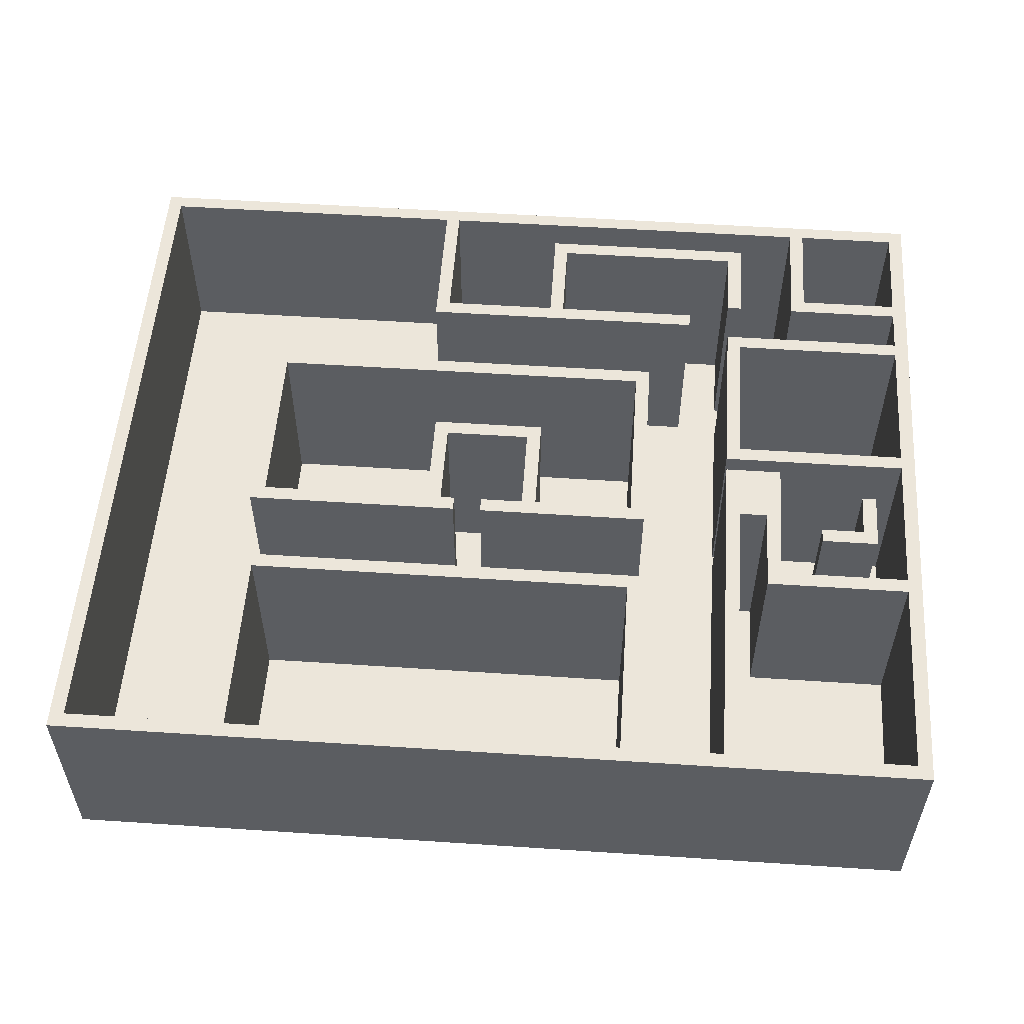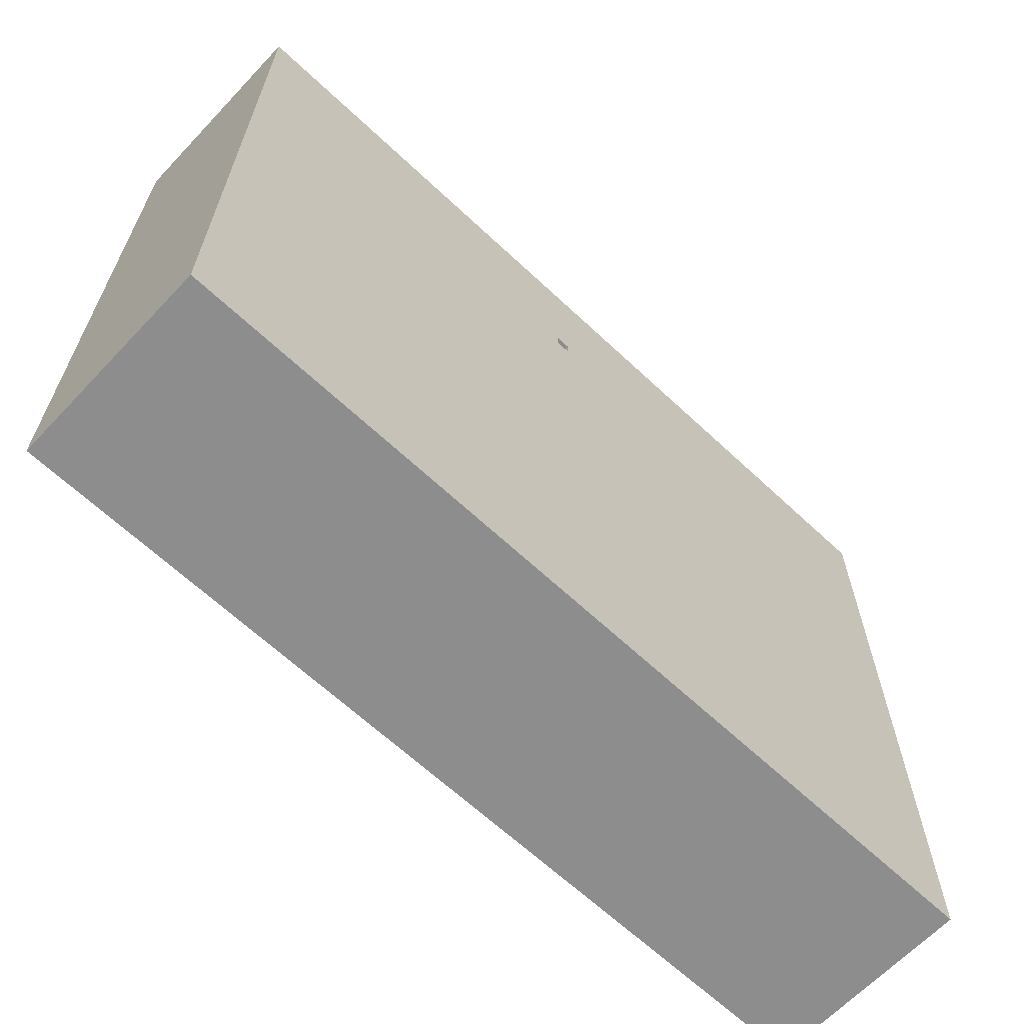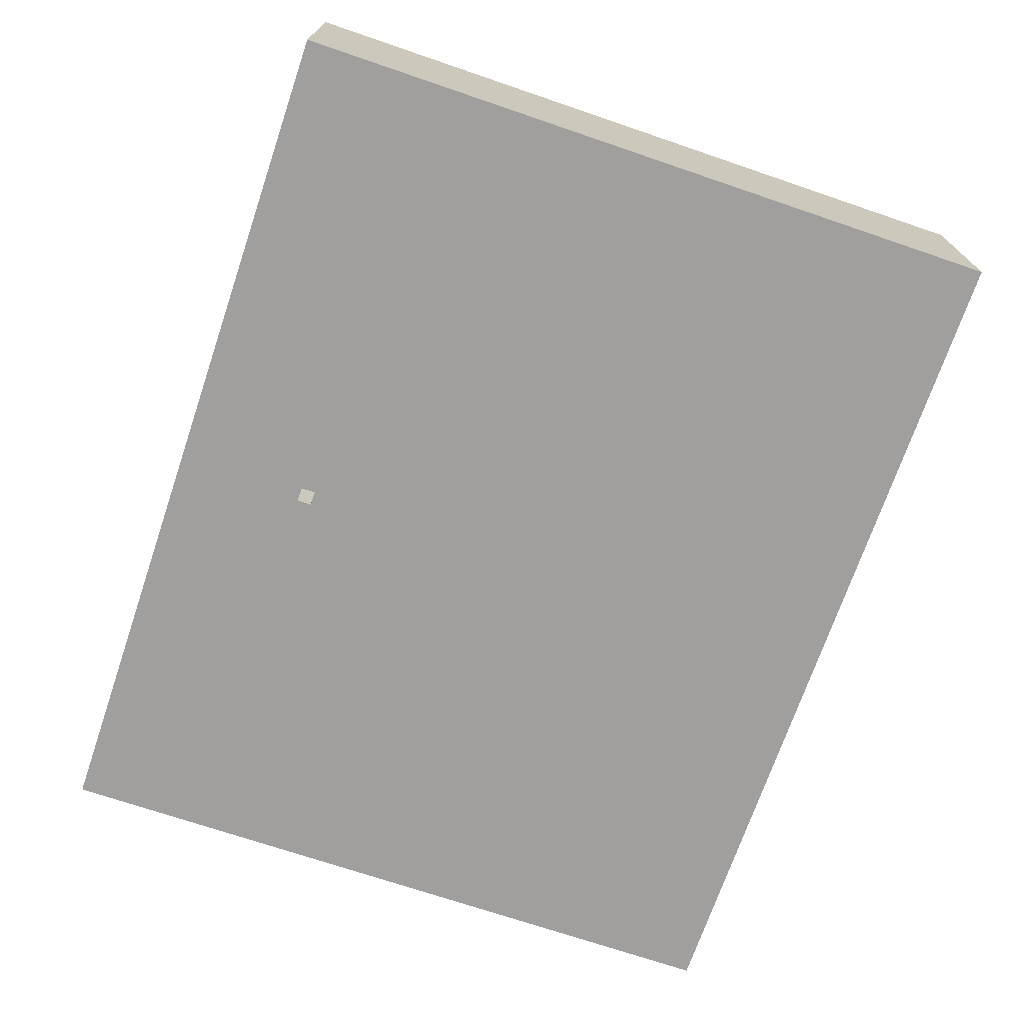
<metadata>
{"format":"obj","ext":"obj","renderer":"f3d","projection":"perspective","resolution":1024,"background":"white","views":[{"elev":54.4,"azim":-176.0,"up":"+Y"},{"elev":-64.7,"azim":-43.4,"up":"+Z"},{"elev":-71.3,"azim":71.2,"up":"+Y"}]}
</metadata>
<code>
g Map 4
v -30 0 25
v -30 0 -25
v -30 13 25
v -30 13 -25
v -30 14 25
v -30 14 -25
v -27 1 -2
v -27 1 -6
v -27 14 -2
v -27 14 -6
v -22 1 24
v -22 1 17
v -22 13 24
v -22 14 24
v -22 14 17
v -20 1 -0
v -20 1 -9
v -20 14 -0
v -20 14 -9
v -17 1 22
v -17 1 16
v -17 1 12
v -17 1 2
v -17 1 -4
v -17 1 -24
v -17 13 -24
v -17 14 22
v -17 14 16
v -17 14 12
v -17 14 2
v -17 14 -4
v -17 14 -24
v -13 1 15
v -13 1 14
v -13 14 15
v -13 14 14
v -10 1 9
v -10 1 -5
v -10 1 -10
v -10 1 -24
v -10 13 -24
v -10 14 9
v -10 14 -5
v -10 14 -10
v -10 14 -24
v -3 1 21
v -3 1 15
v -3 14 21
v -3 14 15
v -2 1 3
v -2 1 -4
v -2 14 3
v -2 14 -4
v -1 0 16
v -1 0 15
v -1 1 16
v -1 1 15
v 4 1 -4
v 4 1 -5
v 4 14 -4
v 4 14 -5
v 5 1 2
v 5 1 -4
v 5 14 2
v 5 14 -4
v 6 1 24
v 6 1 15
v 6 13 24
v 6 14 24
v 6 14 15
v 18 1 8
v 18 1 -4
v 18 1 -11
v 18 1 -24
v 18 13 -24
v 18 14 8
v 18 14 -4
v 18 14 -11
v 18 14 -24
v 29 1 24
v 29 1 -24
v 29 13 24
v 29 13 -24
v 29 14 24
v 29 14 -24
v -29 1 24
v -29 1 17
v -29 1 16
v -29 1 13
v -29 1 12
v -29 1 2
v -29 1 1
v -29 1 -9
v -29 1 -10
v -29 1 -24
v -29 13 24
v -29 13 17
v -29 13 16
v -29 13 13
v -29 13 12
v -29 13 2
v -29 13 1
v -29 13 -9
v -29 13 -10
v -29 13 -24
v -29 14 24
v -29 14 17
v -29 14 16
v -29 14 13
v -29 14 12
v -29 14 2
v -29 14 1
v -29 14 -9
v -29 14 -10
v -29 14 -24
v -26 1 -2
v -26 1 -5
v -26 14 -2
v -26 14 -5
v -23 1 -5
v -23 1 -6
v -23 14 -5
v -23 14 -6
v -21 1 24
v -21 1 16
v -21 13 24
v -21 14 24
v -21 14 16
v -19 1 -4
v -19 1 -10
v -19 14 -4
v -19 14 -10
v -16 1 21
v -16 1 16
v -16 1 13
v -16 1 1
v -16 1 -0
v -16 1 -24
v -16 13 -24
v -16 14 21
v -16 14 16
v -16 14 13
v -16 14 1
v -16 14 -0
v -16 14 -24
v -9 1 8
v -9 1 -4
v -9 1 -11
v -9 1 -24
v -9 13 -24
v -9 14 8
v -9 14 -4
v -9 14 -11
v -9 14 -24
v -2 0 16
v -2 0 15
v -2 1 22
v -2 1 16
v -2 14 22
v -2 14 15
v -1 1 2
v -1 1 -4
v -1 14 2
v -1 14 -4
v 2 1 -4
v 2 1 -5
v 2 14 -4
v 2 14 -5
v 6 1 3
v 6 1 -4
v 6 14 3
v 6 14 -4
v 7 1 24
v 7 1 14
v 7 13 24
v 7 14 24
v 7 14 14
v 19 1 9
v 19 1 -5
v 19 1 -10
v 19 1 -24
v 19 13 -24
v 19 14 9
v 19 14 -5
v 19 14 -10
v 19 14 -24
v 30 0 25
v 30 0 -25
v 30 13 25
v 30 13 -25
v 30 14 25
v 30 14 -25
v -30 0 25
v -30 13 25
v -30 14 25
v 30 0 25
v 30 13 25
v 30 14 25
v -17 1 22
v -17 14 22
v -2 1 22
v -2 14 22
v -29 1 17
v -29 13 17
v -29 14 17
v -22 1 17
v -22 14 17
v -13 1 15
v -13 14 15
v -3 1 15
v -3 14 15
v -2 0 15
v -2 14 15
v -1 0 15
v -1 1 15
v 6 1 15
v 6 14 15
v -29 1 13
v -29 13 13
v -29 14 13
v -16 1 13
v -16 14 13
v -10 1 9
v -10 14 9
v 19 1 9
v 19 14 9
v -2 1 3
v -2 14 3
v 6 1 3
v 6 14 3
v -29 1 2
v -29 13 2
v -29 14 2
v -17 1 2
v -17 14 2
v -20 1 -0
v -20 14 -0
v -16 1 -0
v -16 14 -0
v -27 1 -2
v -27 14 -2
v -26 1 -2
v -26 14 -2
v -9 1 -4
v -9 14 -4
v -2 1 -4
v -2 14 -4
v -1 1 -4
v -1 14 -4
v 2 1 -4
v 2 14 -4
v 4 1 -4
v 4 14 -4
v 5 1 -4
v 5 14 -4
v 6 1 -4
v 6 14 -4
v 18 1 -4
v 18 14 -4
v -26 1 -5
v -26 14 -5
v -23 1 -5
v -23 14 -5
v -29 1 -9
v -29 13 -9
v -29 14 -9
v -20 1 -9
v -20 14 -9
v -10 1 -10
v -10 14 -10
v 19 1 -10
v 19 14 -10
v -29 1 -24
v -29 13 -24
v -29 14 -24
v -17 1 -24
v -17 13 -24
v -17 14 -24
v -16 1 -24
v -16 13 -24
v -16 14 -24
v -10 1 -24
v -10 13 -24
v -10 14 -24
v -9 1 -24
v -9 13 -24
v -9 14 -24
v 18 1 -24
v 18 13 -24
v 18 14 -24
v 19 1 -24
v 19 13 -24
v 19 14 -24
v 29 1 -24
v 29 13 -24
v 29 14 -24
v -29 1 24
v -29 13 24
v -29 14 24
v -22 1 24
v -22 13 24
v -22 14 24
v -21 1 24
v -21 13 24
v -21 14 24
v 6 1 24
v 6 13 24
v 6 14 24
v 7 1 24
v 7 13 24
v 7 14 24
v 29 1 24
v 29 13 24
v 29 14 24
v -16 1 21
v -16 14 21
v -3 1 21
v -3 14 21
v -29 1 16
v -29 13 16
v -29 14 16
v -21 1 16
v -21 14 16
v -17 1 16
v -17 14 16
v -16 1 16
v -16 14 16
v -2 0 16
v -2 1 16
v -1 0 16
v -1 1 16
v -13 1 14
v -13 14 14
v 7 1 14
v 7 14 14
v -29 1 12
v -29 13 12
v -29 14 12
v -17 1 12
v -17 14 12
v -9 1 8
v -9 14 8
v 18 1 8
v 18 14 8
v -1 1 2
v -1 14 2
v 5 1 2
v 5 14 2
v -29 1 1
v -29 13 1
v -29 14 1
v -16 1 1
v -16 14 1
v -19 1 -4
v -19 14 -4
v -17 1 -4
v -17 14 -4
v -10 1 -5
v -10 14 -5
v 2 1 -5
v 2 14 -5
v 4 1 -5
v 4 14 -5
v 19 1 -5
v 19 14 -5
v -27 1 -6
v -27 14 -6
v -23 1 -6
v -23 14 -6
v -29 1 -10
v -29 13 -10
v -29 14 -10
v -19 1 -10
v -19 14 -10
v -9 1 -11
v -9 14 -11
v 18 1 -11
v 18 14 -11
v -30 0 -25
v -30 13 -25
v -30 14 -25
v 30 0 -25
v 30 13 -25
v 30 14 -25
v -30 0 25
v 30 0 25
v -22 0 24
v -21 0 24
v 6 0 24
v 7 0 24
v -17 0 22
v -2 0 22
v -16 0 21
v -3 0 21
v -29 0 17
v -22 0 17
v -29 0 16
v -21 0 16
v -17 0 16
v -16 0 16
v -2 0 16
v -1 0 16
v -13 0 15
v -3 0 15
v -2 0 15
v -1 0 15
v 6 0 15
v -13 0 14
v 7 0 14
v -29 0 13
v -16 0 13
v -29 0 12
v -17 0 12
v -10 0 9
v 19 0 9
v -9 0 8
v 18 0 8
v -2 0 3
v 6 0 3
v -29 0 2
v -17 0 2
v -1 0 2
v 5 0 2
v -29 0 1
v -16 0 1
v -20 0 -0
v -16 0 -0
v -19 0 -1
v -17 0 -1
v -27 0 -2
v -26 0 -2
v -19 0 -3
v -17 0 -3
v -19 0 -4
v -17 0 -4
v -9 0 -4
v -2 0 -4
v -1 0 -4
v 2 0 -4
v 4 0 -4
v 5 0 -4
v 6 0 -4
v 18 0 -4
v -26 0 -5
v -23 0 -5
v -10 0 -5
v 2 0 -5
v 4 0 -5
v 19 0 -5
v -27 0 -6
v -23 0 -6
v -29 0 -9
v -20 0 -9
v -29 0 -10
v -19 0 -10
v -10 0 -10
v 19 0 -10
v -9 0 -11
v 18 0 -11
v -17 0 -24
v -16 0 -24
v -10 0 -24
v -9 0 -24
v 18 0 -24
v 19 0 -24
v -30 0 -25
v 30 0 -25
v -29 1 24
v -22 1 24
v -21 1 24
v 6 1 24
v 7 1 24
v 29 1 24
v -17 1 22
v -2 1 22
v -16 1 21
v -3 1 21
v -29 1 17
v -22 1 17
v -29 1 16
v -21 1 16
v -17 1 16
v -16 1 16
v -2 1 16
v -1 1 16
v -13 1 15
v -3 1 15
v -1 1 15
v 6 1 15
v -13 1 14
v 7 1 14
v -29 1 13
v -16 1 13
v -29 1 12
v -17 1 12
v -10 1 9
v 19 1 9
v -9 1 8
v 18 1 8
v -2 1 3
v 6 1 3
v -29 1 2
v -17 1 2
v -1 1 2
v 5 1 2
v -29 1 1
v -16 1 1
v -20 1 -0
v -16 1 -0
v -27 1 -2
v -26 1 -2
v -19 1 -4
v -17 1 -4
v -9 1 -4
v -2 1 -4
v -1 1 -4
v 2 1 -4
v 4 1 -4
v 5 1 -4
v 6 1 -4
v 18 1 -4
v -26 1 -5
v -23 1 -5
v -10 1 -5
v 2 1 -5
v 4 1 -5
v 19 1 -5
v -27 1 -6
v -23 1 -6
v -29 1 -9
v -20 1 -9
v -29 1 -10
v -19 1 -10
v -10 1 -10
v 19 1 -10
v -9 1 -11
v 18 1 -11
v -29 1 -24
v -17 1 -24
v -16 1 -24
v -10 1 -24
v -9 1 -24
v 18 1 -24
v 19 1 -24
v 29 1 -24
v -30 14 25
v 30 14 25
v -29 14 24
v -22 14 24
v -21 14 24
v 6 14 24
v 7 14 24
v 29 14 24
v -17 14 22
v -2 14 22
v -16 14 21
v -3 14 21
v -29 14 17
v -22 14 17
v -29 14 16
v -21 14 16
v -17 14 16
v -16 14 16
v -13 14 15
v -3 14 15
v -2 14 15
v 6 14 15
v -13 14 14
v 7 14 14
v -29 14 13
v -16 14 13
v -29 14 12
v -17 14 12
v -10 14 9
v 19 14 9
v -9 14 8
v 18 14 8
v -2 14 3
v 6 14 3
v -29 14 2
v -17 14 2
v -1 14 2
v 5 14 2
v -29 14 1
v -16 14 1
v -20 14 -0
v -16 14 -0
v -27 14 -2
v -26 14 -2
v -19 14 -4
v -17 14 -4
v -9 14 -4
v -2 14 -4
v -1 14 -4
v 2 14 -4
v 4 14 -4
v 5 14 -4
v 6 14 -4
v 18 14 -4
v -26 14 -5
v -23 14 -5
v -10 14 -5
v 2 14 -5
v 4 14 -5
v 19 14 -5
v -27 14 -6
v -23 14 -6
v -29 14 -9
v -20 14 -9
v -29 14 -10
v -19 14 -10
v -10 14 -10
v 19 14 -10
v -9 14 -11
v 18 14 -11
v -29 14 -24
v -17 14 -24
v -16 14 -24
v -10 14 -24
v -9 14 -24
v 18 14 -24
v 19 14 -24
v 29 14 -24
v -30 14 -25
v 30 14 -25
f 3 2 1
f 4 2 3
f 5 4 3
f 6 4 5
f 9 8 7
f 10 8 9
f 13 12 11
f 14 12 13
f 15 12 14
f 18 17 16
f 19 17 18
f 26 25 24
f 27 21 20
f 28 21 27
f 29 23 22
f 30 23 29
f 31 26 24
f 32 26 31
f 35 34 33
f 36 34 35
f 41 40 39
f 42 38 37
f 43 38 42
f 44 41 39
f 45 41 44
f 48 47 46
f 49 47 48
f 52 51 50
f 53 51 52
f 56 55 54
f 57 55 56
f 60 59 58
f 61 59 60
f 64 63 62
f 65 63 64
f 68 67 66
f 69 67 68
f 70 67 69
f 75 74 73
f 76 72 71
f 77 72 76
f 78 75 73
f 79 75 78
f 82 81 80
f 83 81 82
f 84 83 82
f 85 83 84
f 86 87 96
f 96 87 97
f 88 89 98
f 98 89 99
f 90 91 100
f 100 91 101
f 92 93 102
f 102 93 103
f 94 95 104
f 104 95 105
f 96 97 106
f 106 97 107
f 98 99 108
f 108 99 109
f 100 101 110
f 110 101 111
f 102 103 112
f 112 103 113
f 104 105 114
f 114 105 115
f 116 117 118
f 118 117 119
f 120 121 122
f 122 121 123
f 124 125 126
f 126 125 127
f 127 125 128
f 129 130 131
f 131 130 132
f 137 138 139
f 133 134 140
f 140 134 141
f 135 136 142
f 142 136 143
f 137 139 144
f 144 139 145
f 148 149 150
f 146 147 151
f 151 147 152
f 148 150 153
f 153 150 154
f 155 156 158
f 157 158 159
f 158 156 160
f 159 158 160
f 161 162 163
f 163 162 164
f 165 166 167
f 167 166 168
f 169 170 171
f 171 170 172
f 173 174 175
f 175 174 176
f 176 174 177
f 180 181 182
f 178 179 183
f 183 179 184
f 180 182 185
f 185 182 186
f 187 188 189
f 189 188 190
f 189 190 191
f 191 190 192
f 196 194 193
f 197 195 194
f 197 194 196
f 198 195 197
f 201 200 199
f 202 200 201
f 206 204 203
f 206 205 204
f 207 205 206
f 210 209 208
f 211 209 210
f 214 213 212
f 215 213 214
f 216 213 215
f 217 213 216
f 221 219 218
f 221 220 219
f 222 220 221
f 225 224 223
f 226 224 225
f 229 228 227
f 230 228 229
f 234 232 231
f 234 233 232
f 235 233 234
f 238 237 236
f 239 237 238
f 242 241 240
f 243 241 242
f 246 245 244
f 247 245 246
f 250 249 248
f 251 249 250
f 254 253 252
f 255 253 254
f 258 257 256
f 259 257 258
f 262 261 260
f 263 261 262
f 267 265 264
f 267 266 265
f 268 266 267
f 271 270 269
f 272 270 271
f 276 274 273
f 277 275 274
f 277 274 276
f 278 275 277
f 282 280 279
f 283 281 280
f 283 280 282
f 284 281 283
f 288 286 285
f 289 287 286
f 289 286 288
f 290 287 289
f 294 292 291
f 295 293 292
f 295 292 294
f 296 293 295
f 297 298 300
f 298 299 301
f 300 298 301
f 301 299 302
f 303 304 306
f 304 305 307
f 306 304 307
f 307 305 308
f 309 310 312
f 310 311 313
f 312 310 313
f 313 311 314
f 315 316 317
f 317 316 318
f 319 320 322
f 320 321 322
f 322 321 323
f 324 325 326
f 326 325 327
f 328 329 330
f 330 329 331
f 332 333 334
f 334 333 335
f 336 337 339
f 337 338 339
f 339 338 340
f 341 342 343
f 343 342 344
f 345 346 347
f 347 346 348
f 349 350 352
f 350 351 352
f 352 351 353
f 354 355 356
f 356 355 357
f 358 359 360
f 360 359 361
f 362 363 364
f 364 363 365
f 366 367 368
f 368 367 369
f 370 371 373
f 371 372 373
f 373 372 374
f 375 376 377
f 377 376 378
f 379 380 382
f 380 381 383
f 382 380 383
f 383 381 384
f 387 386 385
f 388 386 387
f 389 386 388
f 390 386 389
f 391 389 388
f 392 389 391
f 393 392 391
f 394 392 393
f 395 387 385
f 396 388 387
f 396 387 395
f 397 395 385
f 397 396 395
f 398 388 396
f 398 396 397
f 398 391 388
f 399 393 391
f 399 391 398
f 400 394 393
f 400 393 399
f 401 392 394
f 401 389 392
f 402 389 401
f 403 394 400
f 403 399 398
f 403 400 399
f 403 398 397
f 404 401 394
f 404 394 403
f 405 401 404
f 406 389 402
f 407 390 389
f 407 389 406
f 408 405 404
f 408 406 405
f 408 407 406
f 408 403 397
f 408 404 403
f 409 390 407
f 409 407 408
f 409 386 390
f 410 408 397
f 410 397 385
f 410 409 408
f 411 409 410
f 412 410 385
f 412 411 410
f 413 411 412
f 414 409 411
f 415 386 409
f 415 409 414
f 416 415 414
f 417 415 416
f 418 417 416
f 419 417 418
f 420 412 385
f 420 413 412
f 421 411 413
f 421 413 420
f 422 419 418
f 423 419 422
f 424 420 385
f 424 421 420
f 425 414 411
f 425 421 424
f 425 411 421
f 426 425 424
f 427 414 425
f 427 425 426
f 428 427 426
f 429 427 428
f 430 426 424
f 431 426 430
f 432 428 426
f 432 429 428
f 433 427 429
f 433 429 432
f 434 432 426
f 434 433 432
f 435 427 433
f 435 433 434
f 436 416 414
f 436 418 416
f 437 422 418
f 437 418 436
f 438 423 422
f 438 422 437
f 439 423 438
f 440 423 439
f 441 419 423
f 441 423 440
f 442 417 419
f 442 419 441
f 443 415 417
f 443 417 442
f 444 426 431
f 444 431 430
f 445 426 444
f 446 436 414
f 446 437 436
f 446 414 427
f 446 438 437
f 446 439 438
f 447 440 439
f 447 439 446
f 448 441 440
f 448 440 447
f 448 442 441
f 448 443 442
f 449 386 415
f 449 443 448
f 449 415 443
f 450 430 424
f 450 445 444
f 450 444 430
f 451 426 445
f 451 445 450
f 452 424 385
f 452 450 424
f 452 451 450
f 453 426 451
f 453 451 452
f 453 434 426
f 454 452 385
f 454 453 452
f 455 434 453
f 455 453 454
f 455 435 434
f 456 446 427
f 456 447 446
f 456 449 448
f 456 448 447
f 457 386 449
f 457 449 456
f 458 457 456
f 459 457 458
f 460 435 455
f 460 455 454
f 460 427 435
f 461 456 427
f 461 427 460
f 462 458 456
f 462 456 461
f 463 459 458
f 463 458 462
f 464 457 459
f 464 459 463
f 465 386 457
f 465 457 464
f 466 454 385
f 466 463 462
f 466 465 464
f 466 464 463
f 466 461 460
f 466 460 454
f 466 462 461
f 467 386 465
f 467 465 466
f 470 471 474
f 474 471 475
f 468 469 478
f 478 469 479
f 470 474 481
f 481 474 482
f 476 477 483
f 475 471 484
f 484 471 485
f 481 482 486
f 482 483 486
f 480 481 486
f 483 477 486
f 486 477 487
f 485 471 488
f 488 471 489
f 480 486 490
f 472 473 491
f 480 490 492
f 490 491 492
f 492 491 493
f 493 491 496
f 491 473 497
f 496 491 497
f 498 499 500
f 500 499 501
f 494 495 502
f 502 495 503
f 493 496 507
f 506 507 508
f 507 496 509
f 508 507 509
f 506 508 510
f 510 508 511
f 498 500 514
f 514 500 515
f 504 505 516
f 516 505 517
f 517 505 518
f 518 505 519
f 501 499 520
f 520 499 521
f 511 508 522
f 522 508 523
f 509 496 524
f 517 518 525
f 525 518 526
f 497 473 527
f 506 510 528
f 523 508 529
f 506 528 530
f 528 529 530
f 529 508 531
f 530 529 531
f 512 513 533
f 525 526 534
f 524 525 534
f 526 527 534
f 509 524 534
f 527 473 535
f 534 527 535
f 532 533 538
f 533 513 539
f 538 533 539
f 509 534 540
f 540 534 541
f 536 537 542
f 542 537 543
f 535 473 544
f 544 473 545
f 546 547 548
f 548 547 549
f 549 547 550
f 550 547 551
f 551 547 552
f 552 547 553
f 554 555 556
f 556 555 557
f 546 548 558
f 549 550 559
f 546 558 560
f 558 559 560
f 559 550 561
f 560 559 561
f 554 556 562
f 562 556 563
f 557 555 565
f 565 555 566
f 551 552 567
f 565 566 568
f 566 567 568
f 564 565 568
f 567 552 569
f 568 567 569
f 546 560 570
f 546 570 572
f 570 571 572
f 572 571 573
f 574 575 576
f 576 575 577
f 546 572 580
f 573 571 581
f 578 579 582
f 582 579 583
f 546 580 584
f 580 581 584
f 581 571 585
f 584 581 585
f 586 587 590
f 590 587 591
f 574 576 592
f 578 582 593
f 593 582 594
f 583 579 597
f 597 579 598
f 577 575 599
f 588 589 600
f 594 595 602
f 574 592 602
f 592 593 602
f 593 594 602
f 602 595 603
f 597 598 604
f 598 599 604
f 596 597 604
f 599 575 605
f 604 599 605
f 600 601 606
f 588 600 606
f 606 601 607
f 546 584 608
f 586 590 609
f 546 608 610
f 608 609 610
f 609 590 611
f 610 609 611
f 612 613 614
f 614 613 615
f 546 610 616
f 591 587 617
f 617 587 618
f 612 614 619
f 619 614 620
f 615 613 621
f 621 613 622
f 553 547 623
f 621 622 624
f 622 623 624
f 620 621 624
f 546 616 624
f 619 620 624
f 618 619 624
f 617 618 624
f 616 617 624
f 623 547 625
f 624 623 625

</code>
